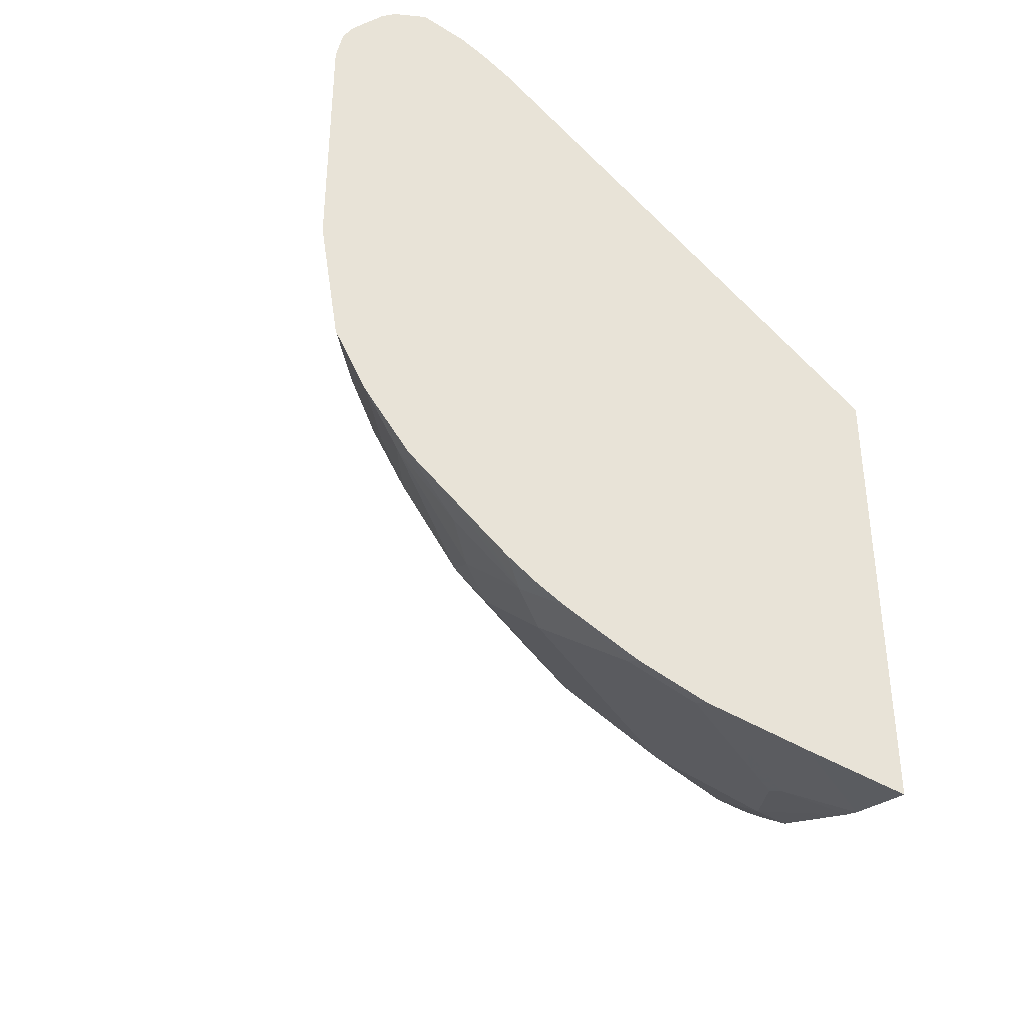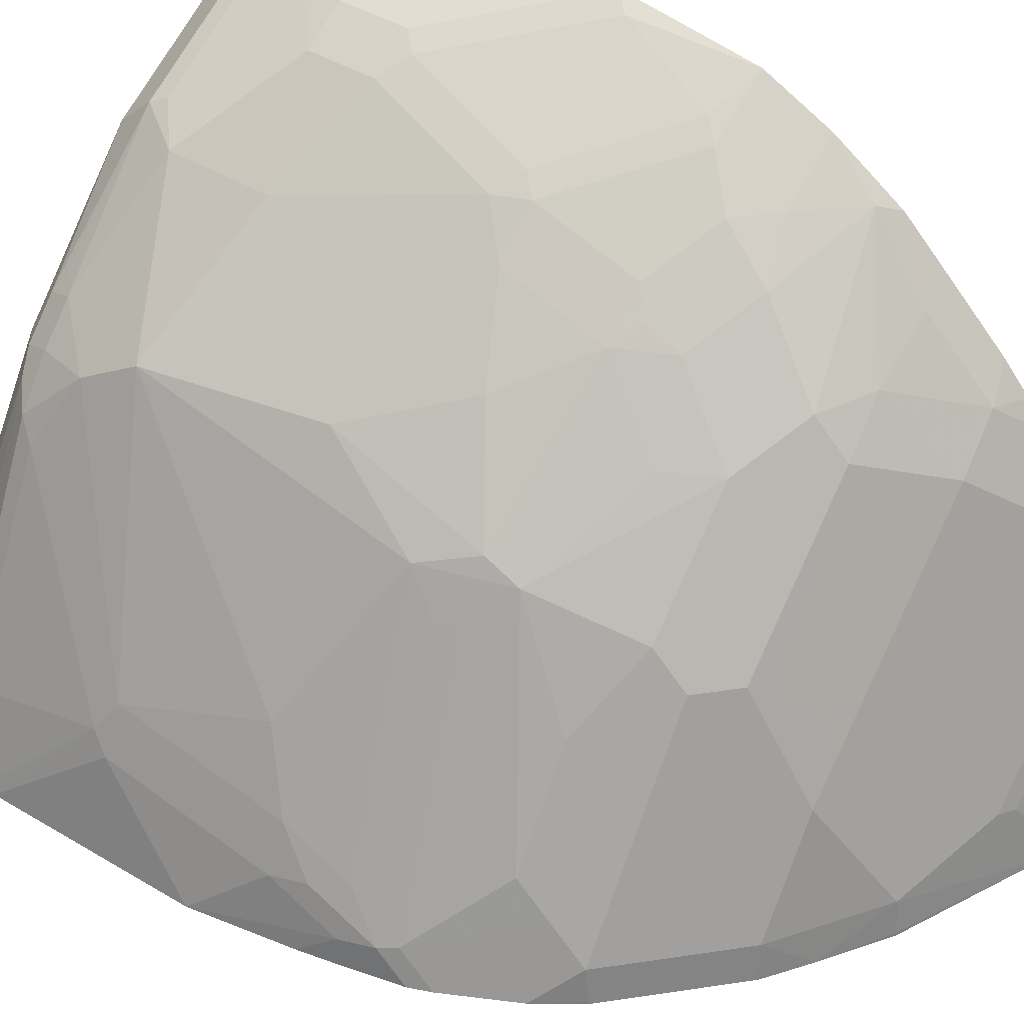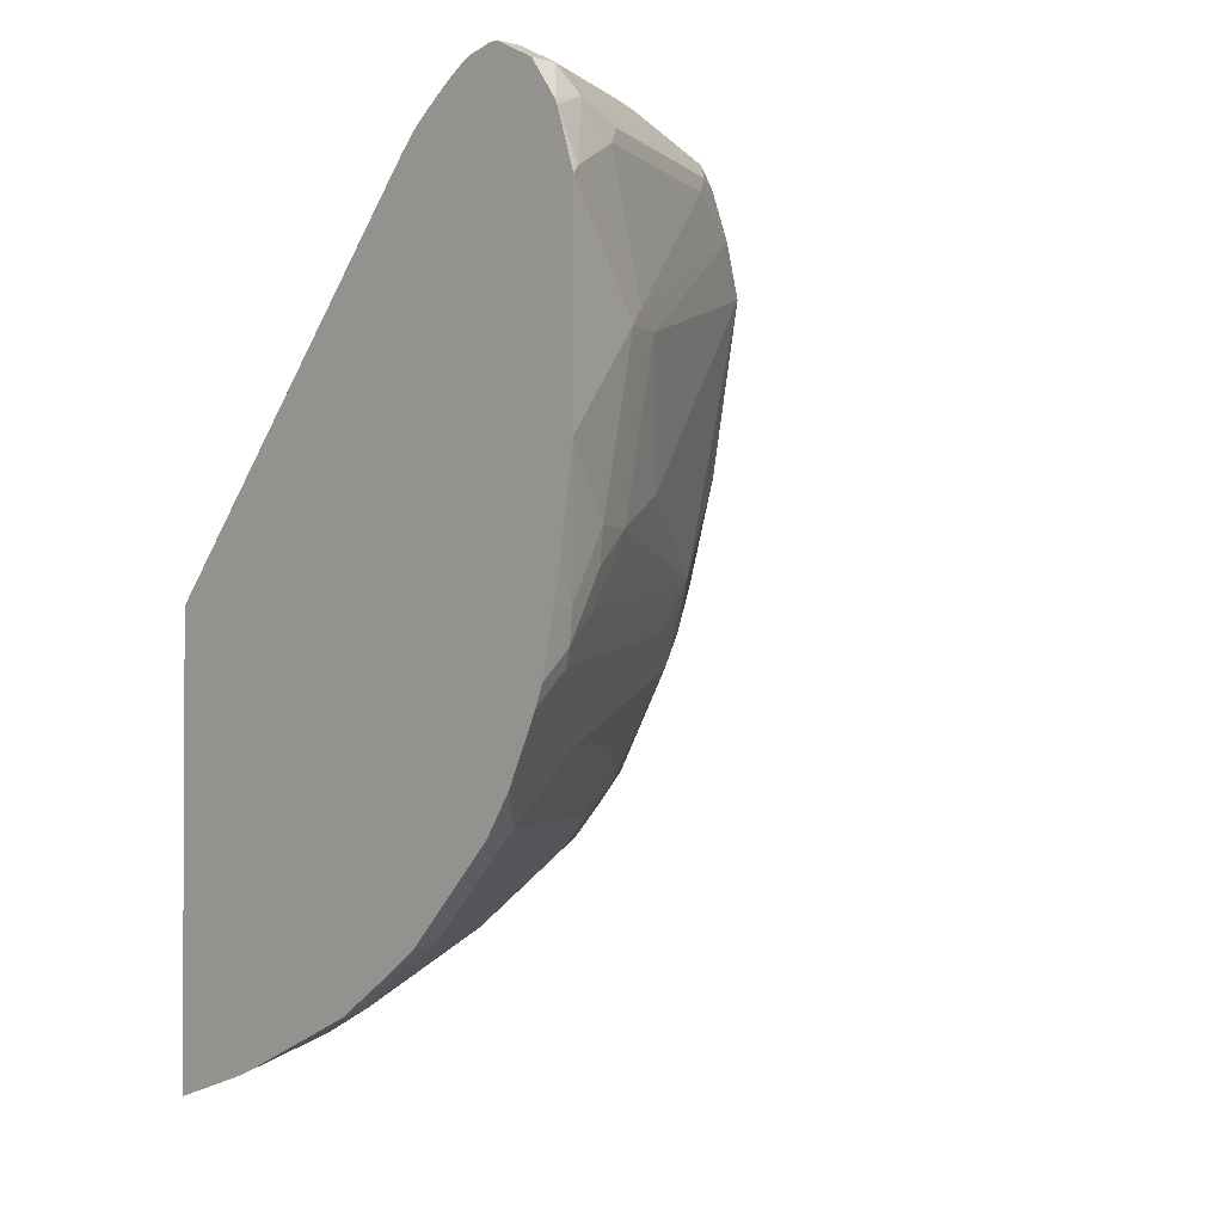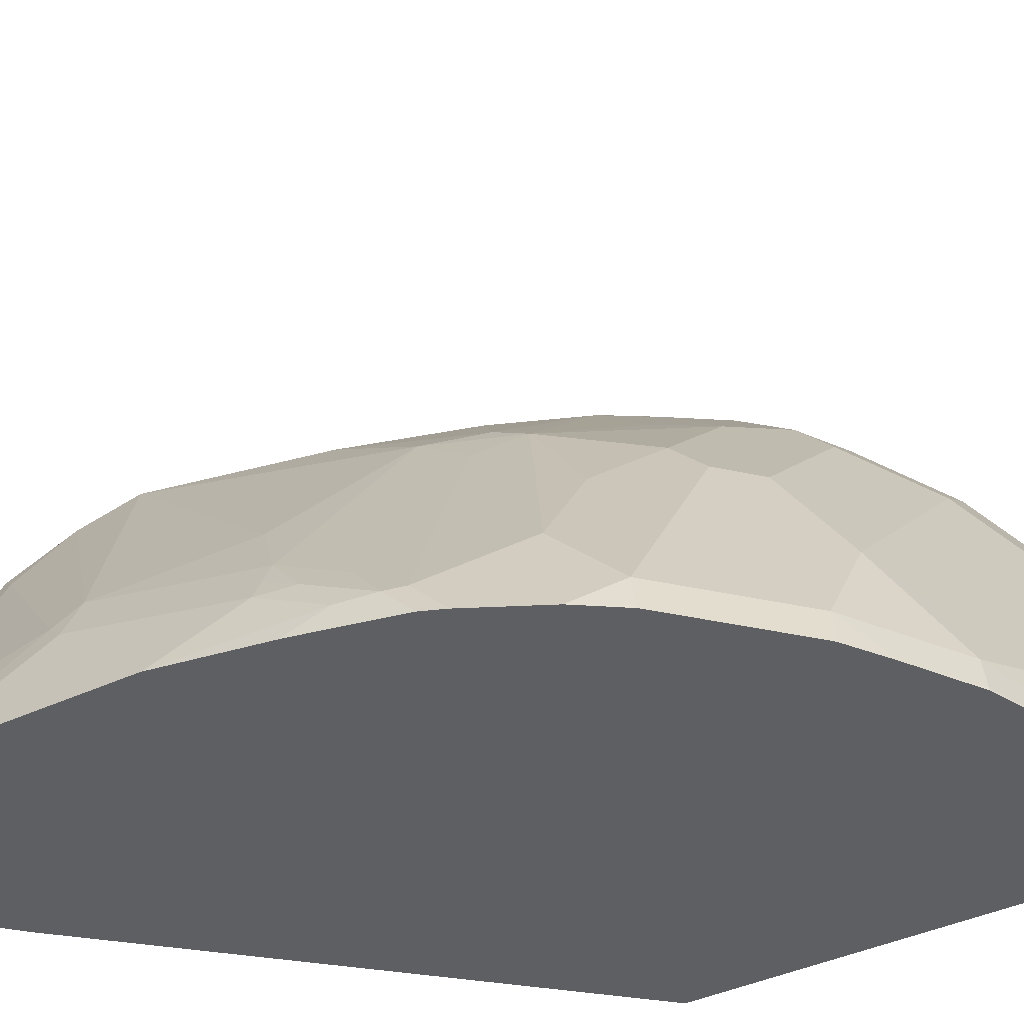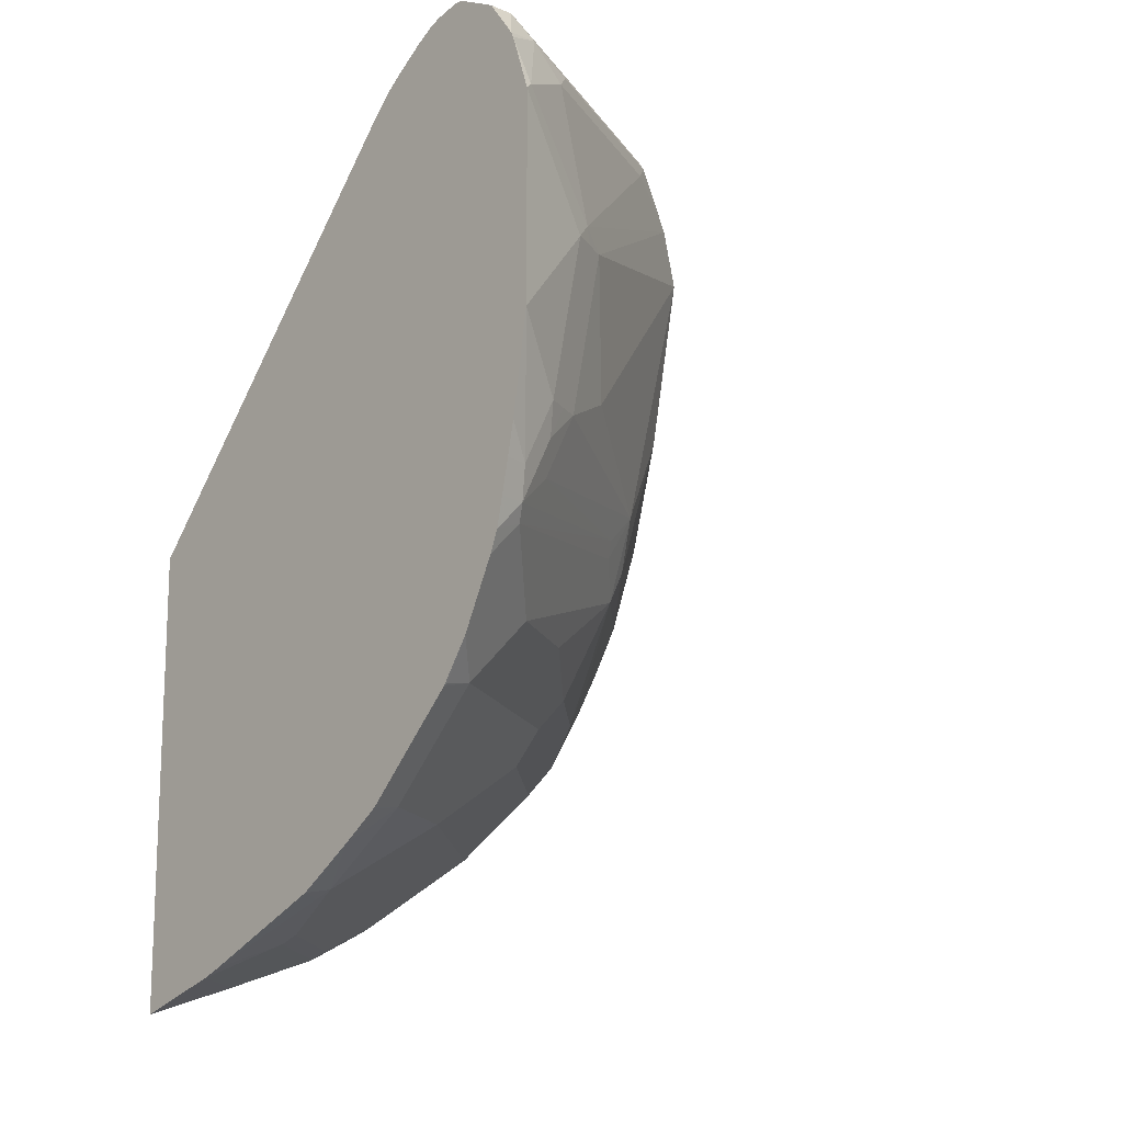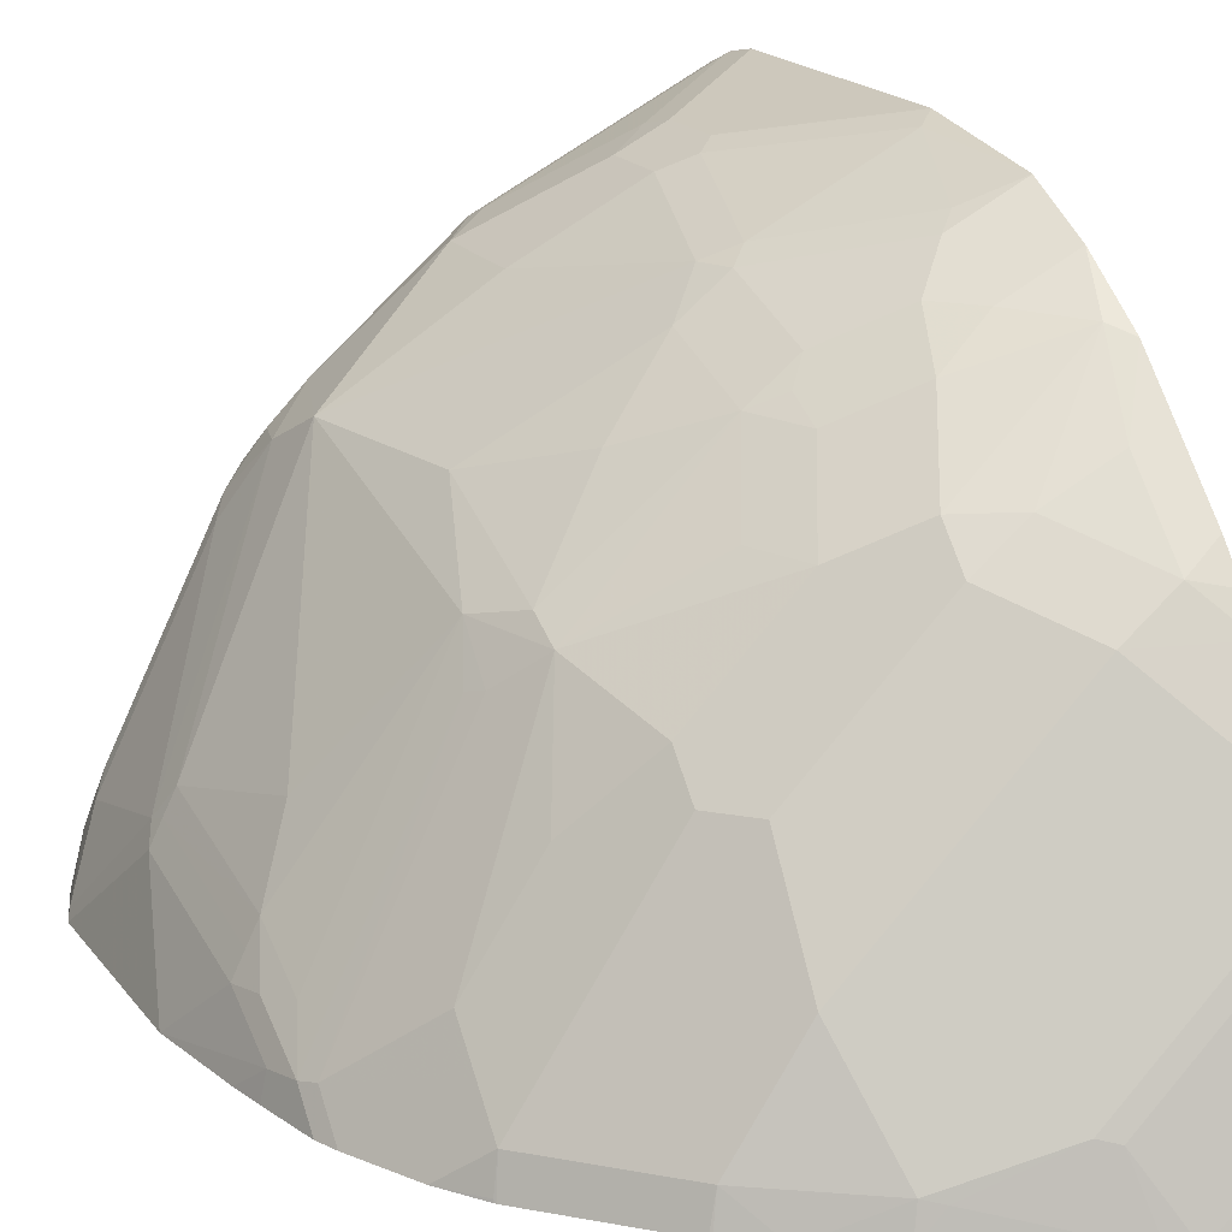
<metadata>
{"format":"obj","ext":"obj","renderer":"f3d","projection":"perspective","resolution":1024,"background":"white","views":[{"elev":-36.6,"azim":72.0,"up":"+Y"},{"elev":44.1,"azim":-55.0,"up":"+Z"},{"elev":-1.6,"azim":-132.2,"up":"+Y"},{"elev":-40.5,"azim":-60.0,"up":"+Z"},{"elev":-14.4,"azim":-132.1,"up":"+Y"},{"elev":18.4,"azim":-25.2,"up":"+Z"}]}
</metadata>
<code>
v -0.3715 0.2684 0.8672
v -0.3715 0.289 0.863
v -0.3742 0.289 0.862
v -0.4362 0.2477 0.8413
v -0.4336 0.2271 0.8465
v -0.3715 0.1032 0.8672
v -0.3715 0.2913 0.8617
v -0.3768 0.2994 0.8568
v -0.4981 0.289 0.8
v -0.4611 0.2271 0.8327
v -0.4474 0.2271 0.8396
v -0.4336 0.1858 0.8465
v -0.382 0.09291 0.862
v -0.3715 0.02079 0.8543
v -0.4439 0.1755 0.8413
v -0.3715 0.2994 0.8568
v -0.5007 0.2994 0.7949
v -0.3715 0.3097 0.8465
v -0.3768 0.32 0.8362
v -0.4594 0.32 0.7949
v -0.5231 0.2684 0.7914
v -0.4611 0.1858 0.8327
v -0.4474 0.1858 0.8396
v -0.4646 0.09291 0.8207
v -0.4026 0.03102 0.8413
v -0.413 0.02068 0.8336
v -0.3716 0.02068 0.8542
v -0.3715 -0.02053 0.8337
v -0.4818 0.1032 0.8121
v -0.5807 0.3045 0.7226
v -0.5729 0.2994 0.7329
v -0.585 0.289 0.7295
v -0.5007 0.32 0.7742
v -0.3715 0.32 0.8362
v -0.3715 0.3249 0.8281
v -0.3992 0.3234 0.8189
v -0.4405 0.3234 0.7983
v -0.4818 0.3234 0.7777
v -0.6056 0.2271 0.7295
v -0.5231 0.2065 0.7914
v -0.4749 0.08257 0.8129
v -0.4336 4.802e-05 0.8129
v -0.413 -0.02064 0.8129
v -0.3716 -0.02064 0.8336
v -0.3715 -0.02075 0.8335
v -0.5024 0.08257 0.7914
v -0.585 0.1238 0.7295
v -0.6013 0.3045 0.702
v -0.6056 0.289 0.7088
v -0.542 0.32 0.7329
v -0.6142 0.2581 0.7123
v -0.4981 0.3251 0.7639
v -0.3715 0.3258 0.8258
v -0.3923 0.3303 0.8052
v -0.4749 0.3303 0.7639
v -0.6882 0.1858 0.585
v -0.6676 0.1032 0.6056
v -0.6056 0.06194 0.6882
v -0.4749 0.02068 0.7923
v -0.4439 -0.01029 0.8
v -0.4439 -0.03092 0.7897
v -0.382 -0.05161 0.8104
v -0.3715 -0.06178 0.8054
v -0.5437 0.06194 0.7501
v -0.5024 0.02068 0.7708
v -0.5884 0.03102 0.6968
v -0.5833 0.32 0.6916
v -0.6245 0.32 0.6297
v -0.6142 0.2994 0.6916
v -0.6271 0.289 0.6813
v -0.5807 0.3251 0.6813
v -0.6349 0.2787 0.671
v -0.6968 0.1961 0.5678
v -0.5368 0.3303 0.702
v -0.3715 0.3303 0.8053
v -0.6951 0.1858 0.5712
v -0.6882 0.08257 0.5644
v -0.6882 0.04131 0.5437
v -0.6142 0.04131 0.6633
v -0.609 0.03102 0.6658
v -0.5884 0.01033 0.6865
v -0.4852 0.01033 0.7794
v -0.4852 -0.01029 0.7691
v -0.5059 -0.05161 0.7278
v -0.4646 -0.07224 0.7484
v -0.4336 -0.08946 0.7501
v -0.3923 -0.08946 0.7708
v -0.3715 -0.06195 0.8052
v -0.5231 -0.02064 0.7295
v -0.622 0.3251 0.6194
v -0.6469 0.3165 0.5988
v -0.6349 0.2994 0.6504
v -0.6676 0.3165 0.5575
v -0.6452 0.2994 0.6297
v -0.6684 0.289 0.5988
v -0.5574 0.3303 0.6813
v -0.5781 0.3303 0.6607
v -0.6762 0.2787 0.5884
v -0.7019 0.1858 0.5575
v -0.6968 0.2787 0.5471
v -0.7174 0.2581 0.5058
v -0.72 0.2531 0.5009
v -0.3715 0.3303 0.8052
v -0.6334 0.3243 0.5009
v -0.64 0.3269 0.5009
v -0.64 0.3303 0.5162
v -0.6951 0.08257 0.5506
v -0.6968 0.06194 0.5394
v -0.6968 0.02068 0.5187
v -0.6916 0.01033 0.5213
v -0.6503 -0.03092 0.5626
v -0.609 -0.03092 0.6246
v -0.5678 -0.05161 0.6658
v -0.5678 -0.07224 0.6452
v -0.5265 -0.09287 0.6658
v -0.4646 -0.09287 0.7278
v -0.4233 -0.1342 0.7071
v -0.3923 -0.1307 0.7295
v -0.3715 -0.08269 0.7846
v -0.6426 0.3251 0.5781
v -0.6194 0.3303 0.5988
v -0.6607 0.3303 0.5162
v -0.6882 0.3165 0.5162
v -0.6762 0.2994 0.5678
v -0.6891 0.289 0.5575
v -0.72 0.1238 0.5009
v -0.7019 0.08257 0.5368
v -0.6968 0.2994 0.5265
v -0.7077 0.289 0.5009
v -0.3715 0.3234 0.7914
v -0.3715 0.3165 0.7777
v -0.6211 0.3169 0.5009
v -0.6553 0.3303 0.5009
v -0.7019 0.04131 0.5162
v -0.7008 0.02068 0.5009
v -0.6968 0.002787 0.5009
v -0.6916 -0.01013 0.5009
v -0.6503 -0.07224 0.5213
v -0.6503 -0.05161 0.542
v -0.5678 -0.1136 0.5833
v -0.5471 -0.09287 0.6452
v -0.5368 -0.1032 0.6401
v -0.5265 -0.1136 0.6349
v -0.4852 -0.1342 0.6452
v -0.382 -0.1961 0.6246
v -0.382 -0.1754 0.6658
v -0.3716 -0.1514 0.7088
v -0.3715 -0.1239 0.7433
v -0.3715 -0.1033 0.764
v -0.3715 -0.1393 0.7253
v -0.6632 0.3251 0.5368
v -0.6607 0.3303 0.5009
v -0.6847 0.3183 0.5009
v -0.6882 0.3165 0.5009
v -0.7059 0.2926 0.5009
v -0.7096 0.06194 0.5009
v -0.3715 0.3045 0.7613
v -0.382 0.2994 0.7381
v -0.6022 0.3036 0.5009
v -0.7054 0.04131 0.5009
v -0.6709 -0.05144 0.5009
v -0.6538 -0.07565 0.5024
v -0.653 -0.07721 0.5009
v -0.6439 -0.08638 0.5009
v -0.6335 -0.09673 0.5009
v -0.6117 -0.1185 0.5009
v -0.609 -0.1136 0.5213
v -0.5884 -0.1342 0.5213
v -0.5471 -0.1342 0.5833
v -0.5265 -0.1342 0.6039
v -0.5059 -0.1342 0.6246
v -0.4439 -0.1961 0.5626
v -0.413 -0.2013 0.5807
v -0.3715 -0.2013 0.622
v -0.3716 -0.1806 0.6633
v -0.3715 -0.1806 0.6634
v -0.3715 -0.1514 0.7088
v -0.3715 0.2891 0.7434
v -0.382 0.2581 0.6968
v -0.5819 0.2852 0.5009
v -0.5934 0.2967 0.5009
v -0.3715 0.04824 0.5009
v -0.6558 -0.07341 0.5009
v -0.6539 -0.0761 0.5009
v -0.5934 -0.1369 0.5009
v -0.5918 -0.1376 0.5024
v -0.5676 -0.1548 0.5009
v -0.5265 -0.1754 0.5213
v -0.5265 -0.1548 0.5626
v -0.4646 -0.1961 0.542
v -0.4542 -0.2013 0.5394
v -0.413 -0.2219 0.5187
v -0.3716 -0.2219 0.5601
v -0.3715 -0.222 0.56
v -0.3715 -0.2408 0.5009
v -0.5923 -0.1377 0.5009
v -0.5896 -0.1396 0.5009
v -0.5304 -0.179 0.5009
v -0.5299 -0.1789 0.5024
v -0.5162 -0.1806 0.5187
v -0.4438 -0.2167 0.5009
v -0.4308 -0.2219 0.5009
f 102 184 183
f 102 185 166
f 102 166 165
f 102 164 163
f 102 161 137
f 102 163 184
f 102 196 185
f 102 183 161
f 102 165 164
f 102 197 196
f 102 180 182
f 102 198 187
f 102 201 198
f 102 202 201
f 102 195 202
f 102 182 195
f 102 181 180
f 102 159 181
f 102 137 136
f 102 104 132
f 102 132 159
f 102 187 197
f 102 136 135
f 110 139 111
f 102 160 156
f 114 140 169
f 102 105 104
f 114 138 140
f 114 139 138
f 113 139 114
f 111 113 112
f 111 139 113
f 110 138 139
f 110 137 138
f 110 136 137
f 109 136 110
f 109 135 136
f 109 134 135
f 108 134 109
f 108 127 134
f 107 127 108
f 105 133 106
f 104 131 132
f 104 130 131
f 103 130 104
f 102 156 126
f 102 135 160
f 102 133 105
f 81 113 84
f 102 153 152
f 86 117 118
f 86 116 117
f 85 116 86
f 84 116 85
f 84 115 116
f 84 114 115
f 84 113 114
f 81 84 89
f 81 112 113
f 81 111 112
f 81 110 111
f 80 110 81
f 79 110 80
f 79 109 110
f 78 109 79
f 77 109 78
f 77 108 109
f 77 107 108
f 76 107 77
f 76 127 107
f 114 169 141
f 86 118 87
f 87 119 88
f 87 118 119
f 90 120 93
f 102 154 153
f 102 155 154
f 102 129 155
f 101 129 102
f 101 128 129
f 100 128 101
f 100 125 128
f 99 126 127
f 99 102 126
f 95 100 98
f 102 152 133
f 95 125 100
f 94 124 95
f 93 124 94
f 93 128 124
f 93 123 128
f 93 151 123
f 93 120 151
f 92 93 94
f 90 122 120
f 90 121 122
f 90 93 91
f 95 124 125
f 114 141 115
f 172 190 191
f 115 142 116
f 170 172 171
f 170 190 172
f 170 189 190
f 169 189 170
f 169 188 189
f 168 188 169
f 168 187 188
f 168 186 187
f 168 185 186
f 166 168 167
f 166 185 168
f 162 184 163
f 162 183 184
f 161 183 162
f 158 182 179
f 158 178 182
f 158 181 159
f 158 180 181
f 158 179 180
f 157 178 158
f 147 177 150
f 76 99 127
f 147 176 177
f 172 191 173
f 173 192 193
f 199 201 200
f 198 201 199
f 192 194 193
f 192 195 194
f 192 202 195
f 191 202 192
f 191 201 202
f 190 201 191
f 190 200 201
f 188 190 189
f 188 200 190
f 188 199 200
f 187 199 188
f 187 198 199
f 186 197 187
f 186 196 197
f 185 196 186
f 179 182 180
f 174 176 175
f 174 193 194
f 173 193 174
f 173 191 192
f 146 176 147
f 146 175 176
f 145 171 172
f 126 134 127
f 126 156 134
f 124 128 125
f 123 155 128
f 123 154 155
f 123 153 154
f 122 123 151
f 122 153 123
f 122 152 153
f 120 122 151
f 118 150 148
f 118 147 150
f 118 149 119
f 118 148 149
f 117 143 144
f 117 147 118
f 117 146 147
f 117 145 146
f 117 144 145
f 116 143 117
f 116 142 143
f 128 155 129
f 131 157 158
f 131 158 132
f 132 158 159
f 145 175 146
f 145 174 175
f 145 173 174
f 145 172 173
f 144 171 145
f 143 171 144
f 143 170 171
f 143 169 170
f 142 169 143
f 141 169 142
f 115 141 142
f 140 168 169
f 138 167 140
f 138 166 167
f 138 165 166
f 138 164 165
f 138 163 164
f 138 162 163
f 138 161 162
f 137 161 138
f 134 156 160
f 134 160 135
f 140 167 168
f 75 105 106
f 61 84 85
f 75 103 104
f 17 20 33
f 17 32 21
f 17 31 32
f 17 30 31
f 15 29 24
f 15 22 29
f 15 23 22
f 14 44 28
f 14 27 44
f 14 26 27
f 14 25 26
f 13 15 24
f 75 104 105
f 13 24 25
f 10 40 22
f 10 21 40
f 10 23 11
f 10 22 23
f 9 17 21
f 8 20 17
f 8 19 20
f 17 33 30
f 8 18 19
f 18 34 19
f 19 35 36
f 30 49 32
f 30 48 49
f 29 47 46
f 29 39 47
f 29 40 39
f 29 46 41
f 28 44 45
f 27 43 44
f 26 41 42
f 26 43 27
f 26 42 43
f 25 41 26
f 24 41 25
f 24 29 41
f 22 40 29
f 21 39 40
f 21 32 39
f 20 38 33
f 20 37 38
f 19 37 20
f 19 36 37
f 19 34 35
f 8 16 18
f 7 16 8
f 6 15 13
f 1 182 178
f 1 195 182
f 1 194 195
f 1 174 194
f 1 176 174
f 1 177 176
f 1 150 177
f 1 148 150
f 1 149 148
f 1 119 149
f 1 88 119
f 1 63 88
f 1 45 63
f 1 28 45
f 1 14 28
f 1 6 14
f 1 12 6
f 1 5 12
f 1 4 5
f 1 3 4
f 1 2 3
f 1 178 157
f 1 157 131
f 1 131 130
f 1 130 103
f 6 12 15
f 6 13 14
f 5 15 12
f 5 23 15
f 5 11 23
f 4 11 5
f 4 10 11
f 4 21 10
f 4 9 21
f 3 17 9
f 30 32 31
f 3 8 17
f 2 8 3
f 2 7 8
f 1 7 2
f 1 16 7
f 1 18 16
f 1 34 18
f 1 35 34
f 1 53 35
f 1 75 53
f 1 103 75
f 3 9 4
f 30 33 50
f 13 25 14
f 30 67 48
f 65 66 81
f 64 66 65
f 62 88 63
f 62 87 88
f 62 86 87
f 62 85 86
f 61 85 62
f 61 83 84
f 60 83 61
f 60 82 83
f 59 82 60
f 59 65 82
f 58 81 66
f 58 80 81
f 58 79 80
f 58 78 79
f 58 77 78
f 57 77 58
f 56 77 57
f 56 76 77
f 56 73 76
f 65 81 89
f 54 74 55
f 65 89 84
f 65 83 82
f 73 102 99
f 73 101 102
f 73 100 101
f 73 98 100
f 73 99 76
f 72 98 73
f 71 121 90
f 71 97 121
f 30 50 67
f 71 74 96
f 70 98 72
f 70 95 98
f 70 94 95
f 70 92 94
f 69 93 92
f 69 91 93
f 69 92 70
f 68 91 69
f 68 90 91
f 67 90 68
f 67 71 90
f 65 84 83
f 54 96 74
f 71 96 97
f 54 121 97
f 43 61 62
f 42 61 43
f 42 60 61
f 42 59 60
f 41 59 42
f 41 65 59
f 41 46 65
f 39 58 47
f 39 57 58
f 39 56 57
f 39 51 56
f 38 55 52
f 37 55 38
f 37 54 55
f 36 54 37
f 35 54 36
f 33 52 50
f 33 38 52
f 32 51 39
f 32 49 51
f 54 97 96
f 43 62 44
f 44 62 45
f 35 53 54
f 46 64 65
f 45 62 63
f 54 152 122
f 54 133 152
f 54 122 121
f 54 75 106
f 53 75 54
f 52 74 71
f 52 55 74
f 51 73 56
f 51 72 73
f 51 70 72
f 54 106 133
f 50 52 71
f 50 71 67
f 47 58 66
f 48 67 68
f 48 68 69
f 47 66 64
f 48 69 49
f 49 69 70
f 49 70 51
f 46 47 64

</code>
